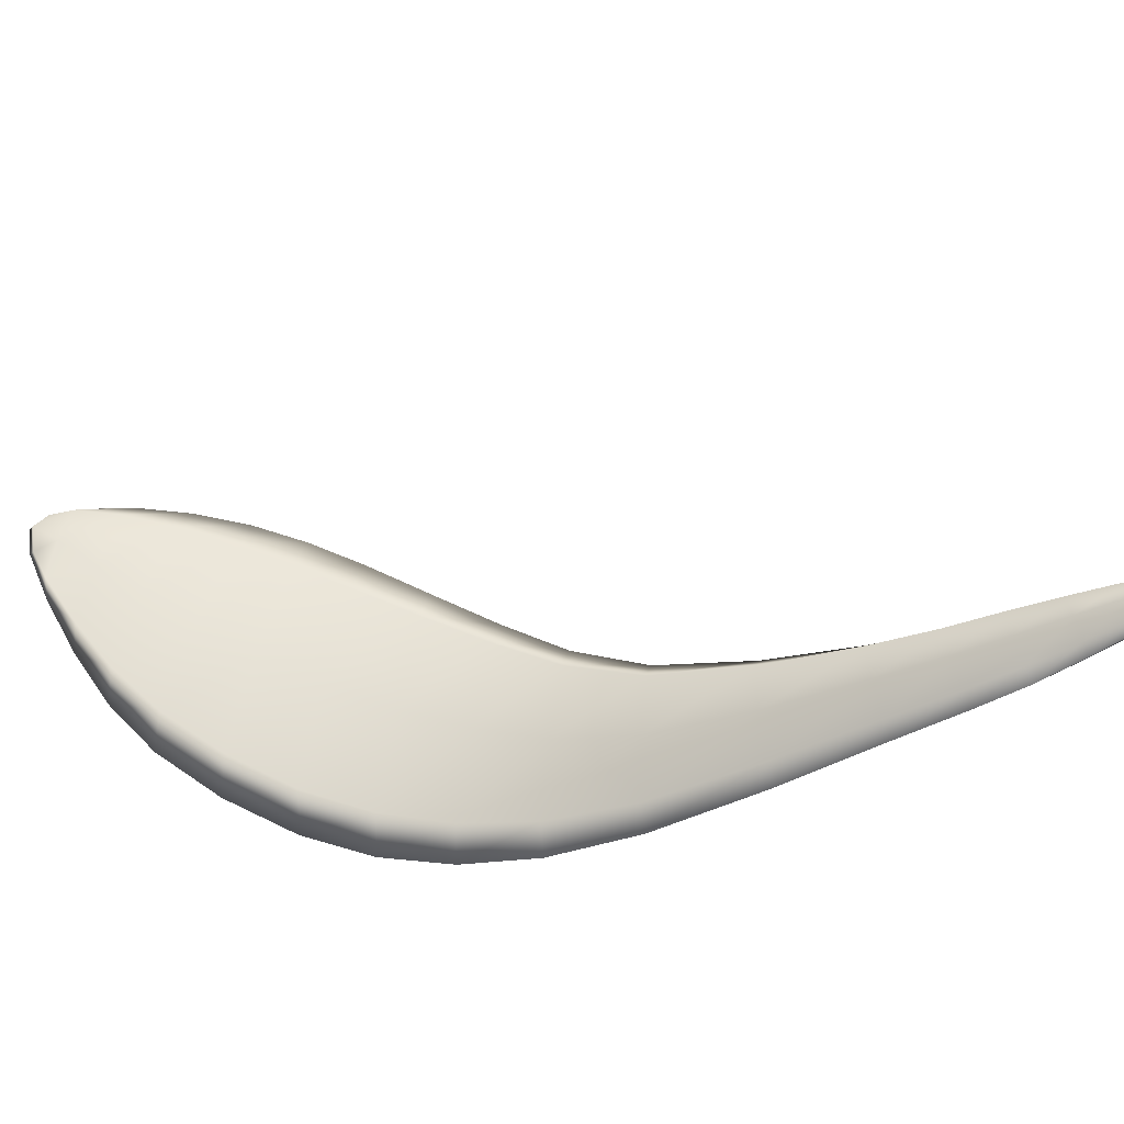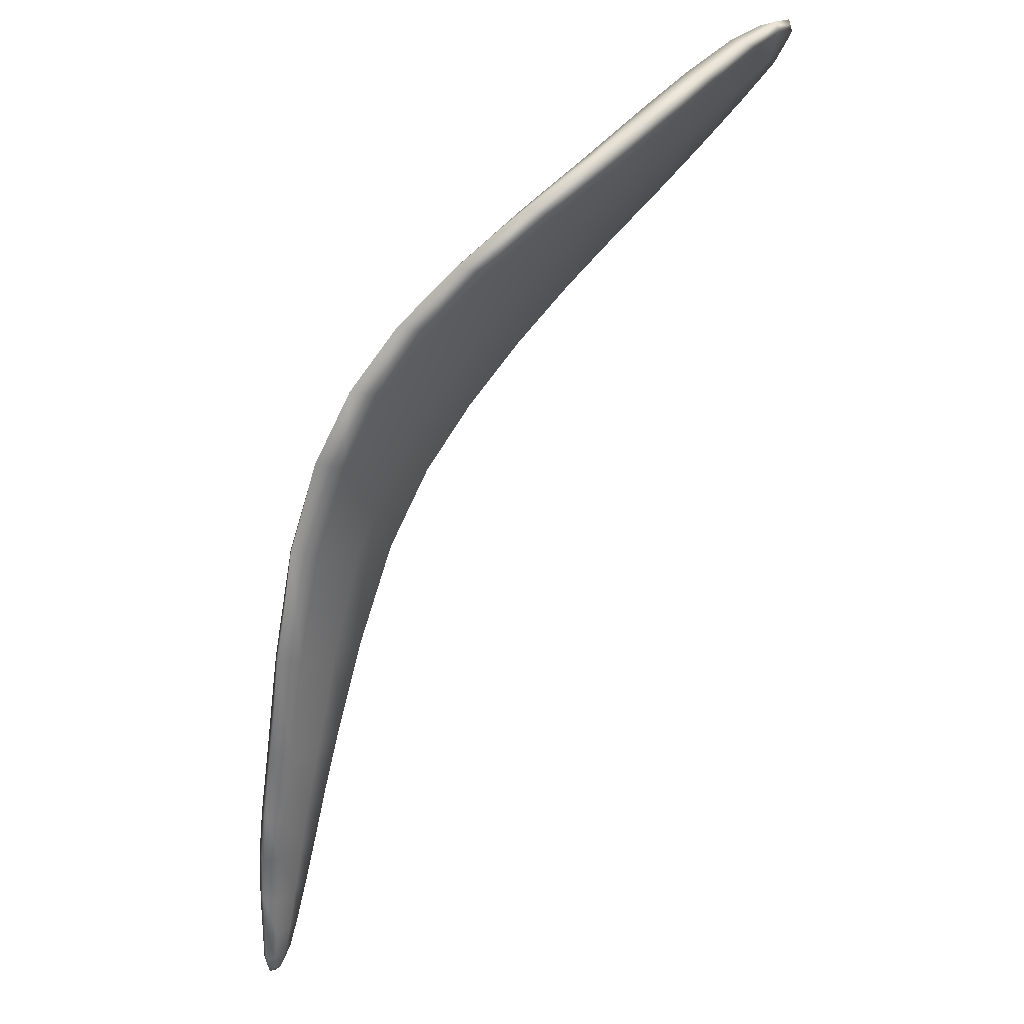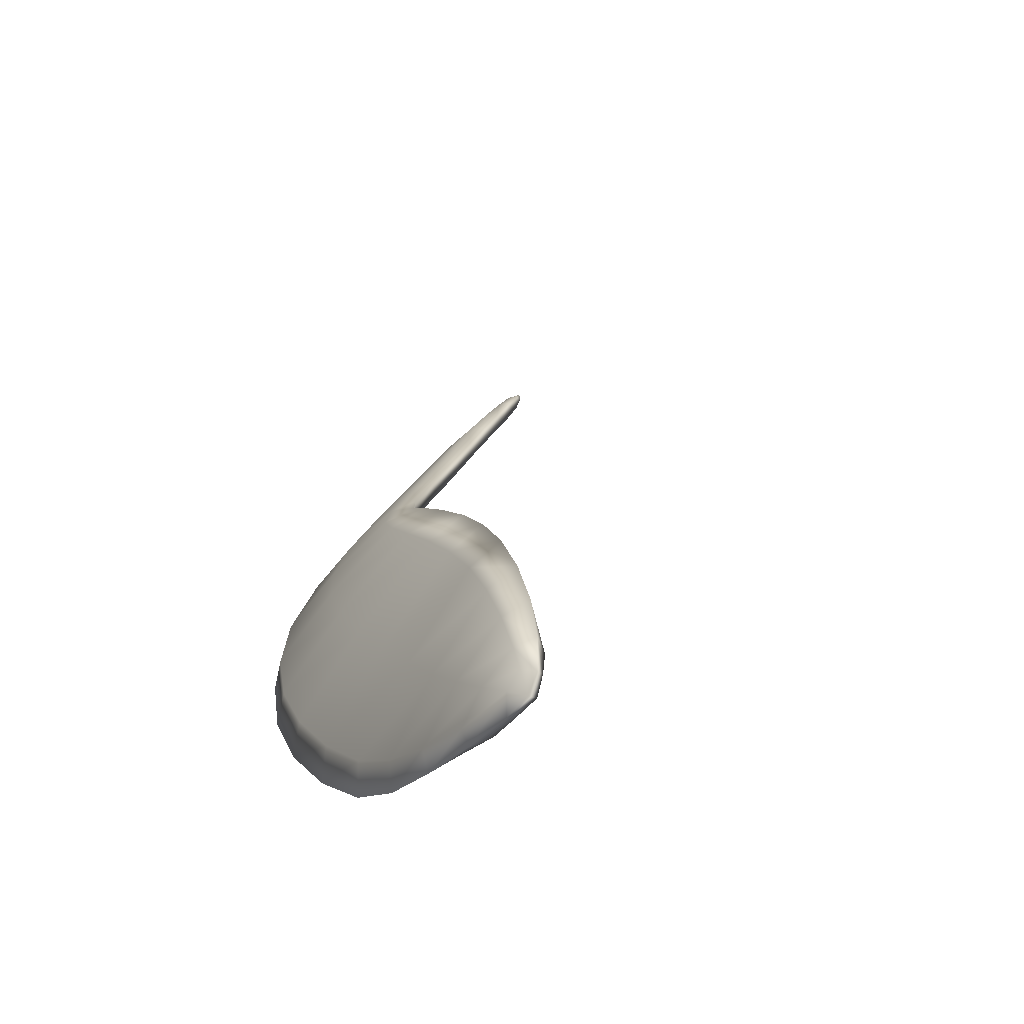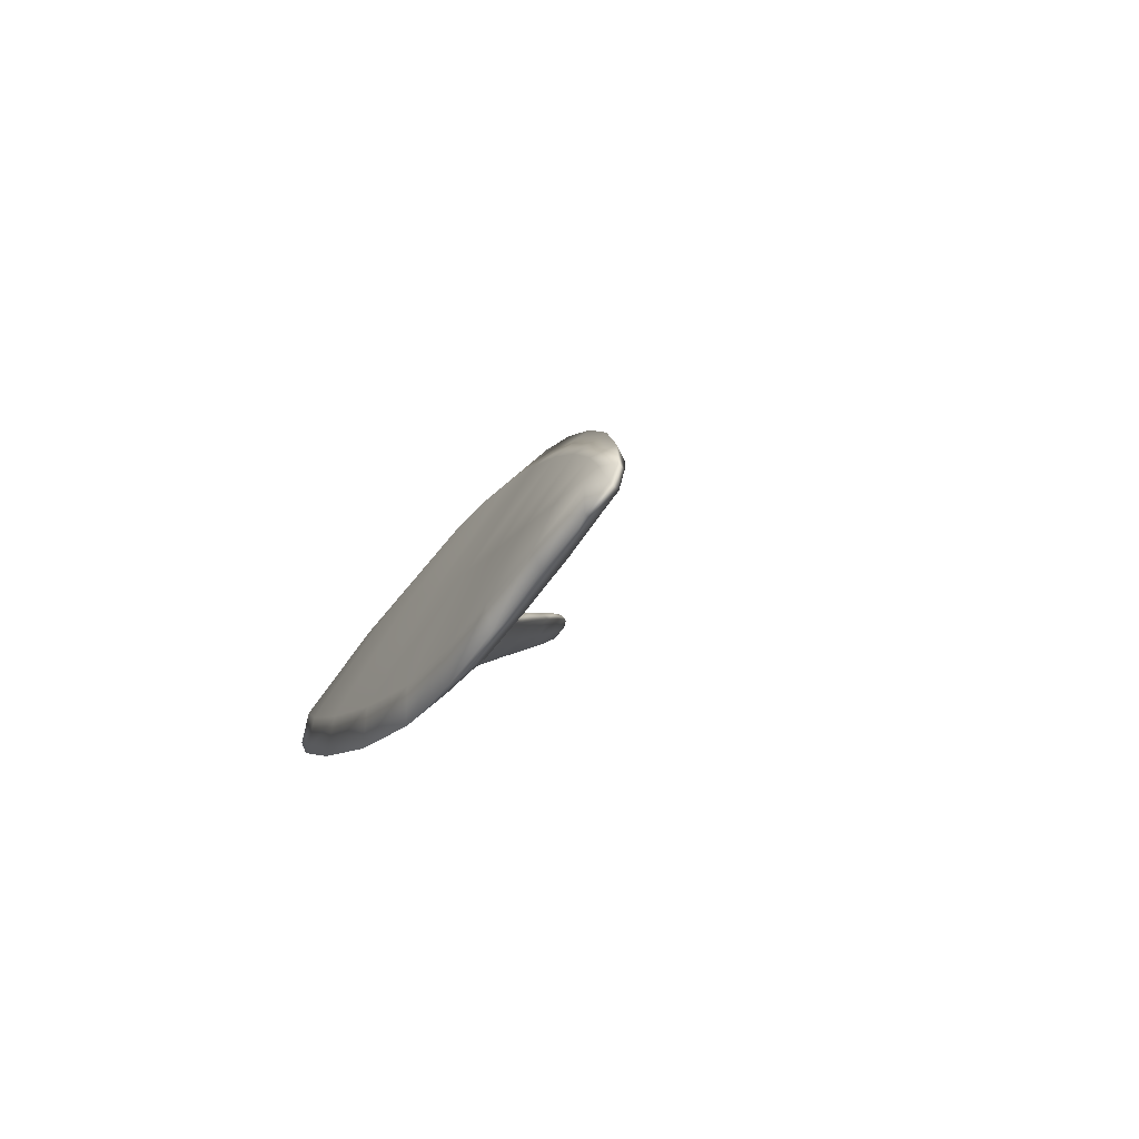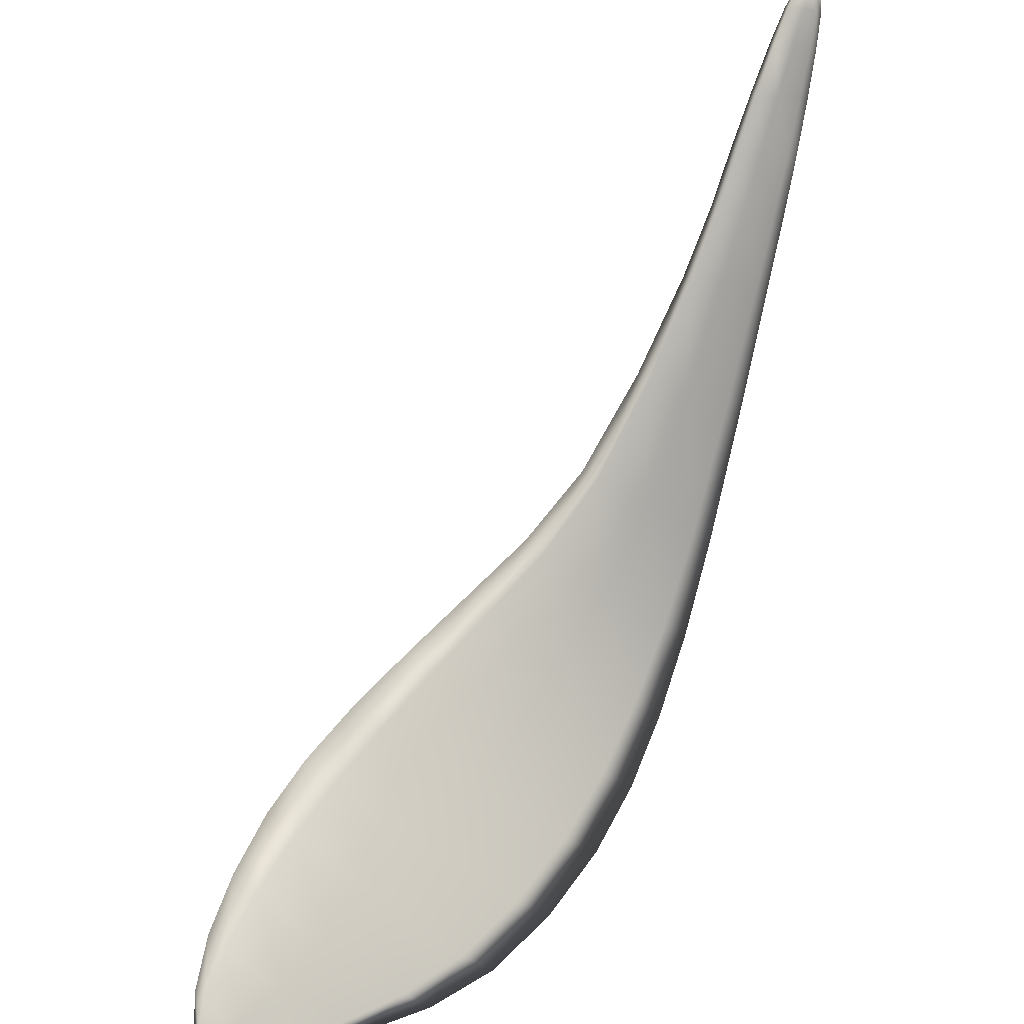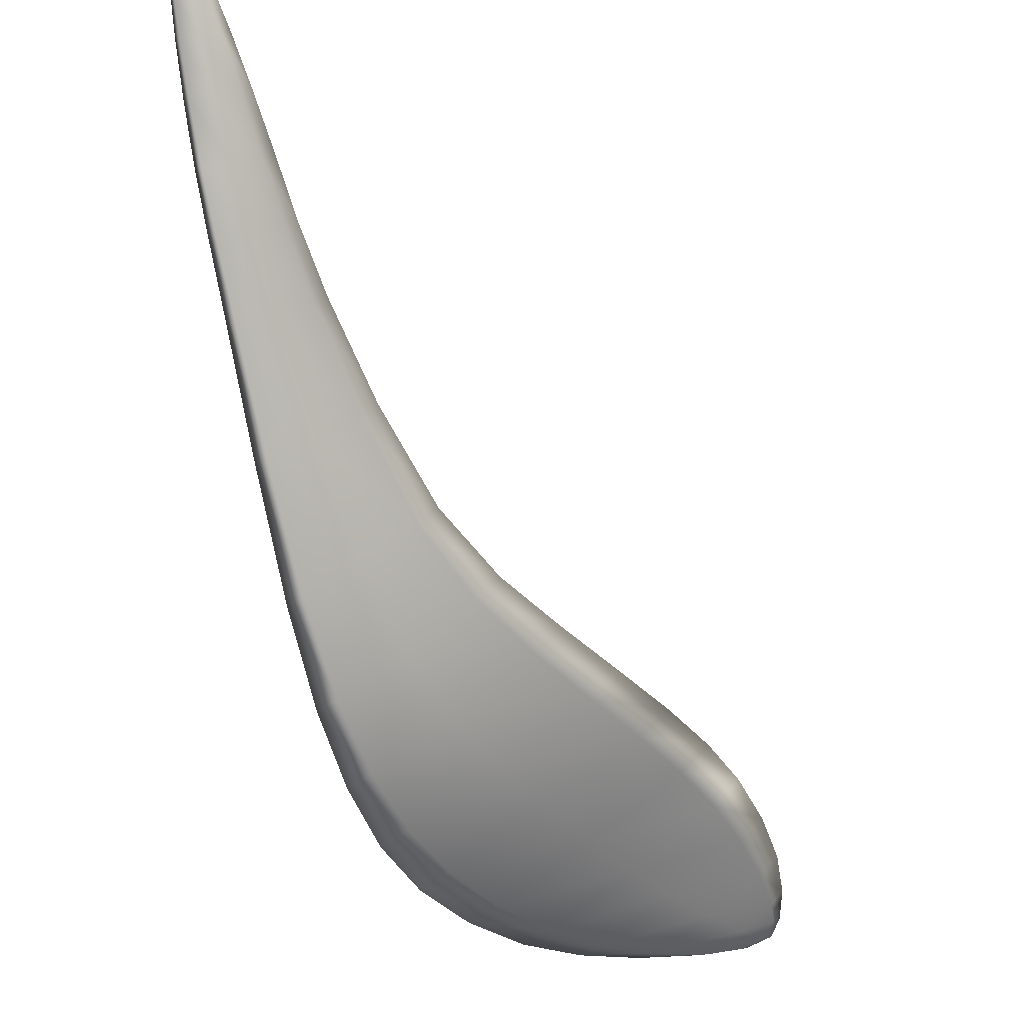
<metadata>
{"format":"obj","ext":"obj","renderer":"f3d","projection":"perspective","resolution":1024,"background":"white","views":[{"elev":-62.2,"azim":142.4,"up":"+Z"},{"elev":-54.9,"azim":17.2,"up":"+Z"},{"elev":31.8,"azim":45.7,"up":"+Z"},{"elev":10.8,"azim":44.1,"up":"+Z"},{"elev":32.7,"azim":107.6,"up":"+Y"},{"elev":-13.3,"azim":-74.4,"up":"+Y"}]}
</metadata>
<code>
v 0.1778 -0.5673 0.007467
v 0.1086 -0.3709 -0.01005
v 0.1242 -0.3596 -0.03628
v 0.193 -0.5555 -0.0227
v 0.1681 -0.3341 -0.01737
v 0.2449 -0.5258 -0.000783
v 0.06856 -0.1867 -0.04517
v 0.1038 -0.166 -0.02957
v 0.05286 -0.1966 -0.02339
v 0.00291 -0.01424 -0.02233
v 0.004683 0.009635 0.004711
v 0.0119 0.04227 -0.000711
v 0.005135 0.009435 -0.03358
v 0.04053 0.02927 0.000513
v 0.03085 0.001515 -0.02564
v 0.04007 0.02948 0.0388
v 0.05988 0.01789 0.03263
v 0.03007 0.001669 0.03612
v 0.1072 -0.1654 0.08914
v 0.1869 -0.3299 0.126
v 0.2372 -0.3028 0.1443
v 0.1467 -0.1437 0.1043
v 0.2592 -0.29 0.1175
v 0.1666 -0.1328 0.08217
v 0.3398 -0.4842 0.1856
v 0.3625 -0.4704 0.1548
v 0.2805 -0.5157 0.1644
v 2.827 -2.704 1.272
v 2.836 -2.768 1.228
v 2.912 -2.754 1.245
v 2.884 -2.691 1.284
v 2.913 -2.719 1.219
v 2.885 -2.667 1.265
v 2.865 -2.796 1.163
v 2.865 -2.765 1.141
v 2.806 -2.804 1.149
v 0.2246 -0.3057 0.04874
v 0.3161 -0.4909 0.07549
v 0.1444 -0.1441 0.02521
v 0.1368 -0.3568 0.05928
v 0.2167 -0.5487 0.08742
v 0.07085 -0.1862 0.03397
v 0.3764 -0.6958 0.1988
v 0.4401 -0.6617 0.2225
v 0.4624 -0.6486 0.1887
v 0.5733 -0.8808 0.2804
v 0.594 -0.873 0.2422
v 0.5071 -0.9196 0.2523
v 0.4102 -0.6734 0.1012
v 0.3315 -0.7134 0.01687
v 0.5373 -0.9129 0.1413
v 0.4532 -0.9678 0.04372
v 0.2743 -0.7457 -0.007428
v 0.2585 -0.757 0.02574
v 0.3914 -1.005 0.0152
v 0.3752 -1.011 0.05298
v 0.3042 -0.734 0.1138
v 0.4274 -0.973 0.1543
v 0.7049 -1.237 0.3483
v 0.7746 -1.187 0.385
v 0.7926 -1.192 0.3382
v 1.001 -1.484 0.5191
v 1.016 -1.505 0.4603
v 0.9288 -1.55 0.4707
v 0.728 -1.269 0.2114
v 0.6349 -1.36 0.08787
v 0.9445 -1.628 0.298
v 0.8437 -1.765 0.139
v 0.5677 -1.408 0.05087
v 0.5522 -1.401 0.09739
v 0.7715 -1.828 0.09028
v 0.7568 -1.805 0.1488
v 0.6143 -1.326 0.2245
v 0.8283 -1.685 0.3114
v 1.138 -1.761 0.6037
v 1.21 -1.677 0.6657
v 1.223 -1.708 0.5923
v 1.42 -1.811 0.8159
v 1.432 -1.851 0.7269
v 1.348 -1.909 0.7405
v 1.149 -1.875 0.3876
v 1.046 -2.057 0.1866
v 1.358 -2.051 0.4789
v 1.255 -2.27 0.235
v 0.9714 -2.137 0.1242
v 0.9562 -2.101 0.1971
v 1.178 -2.362 0.1585
v 1.161 -2.317 0.2463
v 1.032 -1.939 0.4022
v 1.24 -2.122 0.4955
v 1.576 -2.033 0.874
v 1.649 -1.931 0.9607
v 1.66 -1.98 0.8572
v 1.874 -2.039 1.087
v 1.887 -2.093 0.9732
v 1.805 -2.139 0.9947
v 1.587 -2.199 0.5703
v 1.483 -2.434 0.2883
v 1.824 -2.319 0.6619
v 1.73 -2.558 0.3564
v 1.403 -2.531 0.1993
v 1.383 -2.478 0.3007
v 1.65 -2.656 0.2598
v 1.625 -2.6 0.3701
v 1.464 -2.263 0.5898
v 1.7 -2.377 0.6853
v 2.219 -2.336 1.17
v 2.413 -2.444 1.228
v 2.461 -2.356 1.3
v 2.265 -2.238 1.252
v 2.492 -2.39 1.205
v 2.291 -2.284 1.14
v 2.642 -2.479 1.322
v 2.676 -2.498 1.251
v 2.589 -2.551 1.265
v 2.485 -2.56 0.9544
v 2.283 -2.489 0.8496
v 2.449 -2.75 0.71
v 2.246 -2.712 0.5666
v 2.665 -2.624 1.058
v 2.623 -2.768 0.8698
v 2.391 -2.841 0.6339
v 2.185 -2.812 0.4778
v 2.35 -2.811 0.7243
v 2.144 -2.768 0.5826
v 2.567 -2.844 0.8121
v 2.53 -2.829 0.8818
v 2.367 -2.637 0.9793
v 2.167 -2.561 0.8803
v 2.545 -2.7 1.075
v 2.741 -2.649 1.279
v 2.789 -2.595 1.313
v 2.824 -2.598 1.269
v 2.819 -2.676 1.151
v 2.786 -2.771 1.037
v 2.738 -2.828 1.003
v 2.702 -2.826 1.047
v 2.708 -2.747 1.165
v 0.01271 -0.07318 -0.02912
v 0.02644 -0.06527 -0.04633
v 0.0543 -0.04922 -0.03409
v 0.08385 -0.03267 0.009141
v 0.09882 -0.02428 0.05409
v 0.08299 -0.03272 0.0715
v 0.05301 -0.0493 0.05945
v 0.02558 -0.06532 0.01603
v 2.093 -2.19 1.065
v 2.059 -2.412 0.7535
v 1.995 -2.65 0.4489
v 2.018 -2.237 1.093
v 2.075 -2.137 1.183
v 1.89 -2.697 0.4643
v 1.939 -2.475 0.7823
v 1.924 -2.75 0.3528
f 1 2 3 4
f 4 3 5 6
f 3 7 8 5
f 2 9 7 3
f 10 11 12 13
f 13 12 14 15
f 12 16 17 14
f 11 18 16 12
f 19 20 21 22
f 22 21 23 24
f 21 25 26 23
f 20 27 25 21
f 28 29 30 31
f 31 30 32 33
f 30 34 35 32
f 29 36 34 30
f 6 5 37 38
f 38 37 23 26
f 37 39 24 23
f 5 8 39 37
f 27 20 40 41
f 41 40 2 1
f 40 42 9 2
f 20 19 42 40
f 27 43 44 25
f 25 44 45 26
f 44 46 47 45
f 43 48 46 44
f 26 45 49 38
f 38 49 50 6
f 49 51 52 50
f 45 47 51 49
f 6 50 53 4
f 4 53 54 1
f 53 55 56 54
f 50 52 55 53
f 1 54 57 41
f 41 57 43 27
f 57 58 48 43
f 54 56 58 57
f 48 59 60 46
f 46 60 61 47
f 60 62 63 61
f 59 64 62 60
f 47 61 65 51
f 51 65 66 52
f 65 67 68 66
f 61 63 67 65
f 52 66 69 55
f 55 69 70 56
f 69 71 72 70
f 66 68 71 69
f 56 70 73 58
f 58 73 59 48
f 73 74 64 59
f 70 72 74 73
f 64 75 76 62
f 62 76 77 63
f 76 78 79 77
f 75 80 78 76
f 63 77 81 67
f 67 81 82 68
f 81 83 84 82
f 77 79 83 81
f 68 82 85 71
f 71 85 86 72
f 85 87 88 86
f 82 84 87 85
f 72 86 89 74
f 74 89 75 64
f 89 90 80 75
f 86 88 90 89
f 80 91 92 78
f 78 92 93 79
f 92 94 95 93
f 91 96 94 92
f 79 93 97 83
f 83 97 98 84
f 97 99 100 98
f 93 95 99 97
f 84 98 101 87
f 87 101 102 88
f 101 103 104 102
f 98 100 103 101
f 88 102 105 90
f 90 105 91 80
f 105 106 96 91
f 102 104 106 105
f 107 108 109 110
f 110 109 111 112
f 109 113 114 111
f 108 115 113 109
f 112 111 116 117
f 117 116 118 119
f 116 120 121 118
f 111 114 120 116
f 119 118 122 123
f 123 122 124 125
f 122 126 127 124
f 118 121 126 122
f 125 124 128 129
f 129 128 108 107
f 128 130 115 108
f 124 127 130 128
f 115 131 132 113
f 113 132 133 114
f 132 31 33 133
f 131 28 31 132
f 114 133 134 120
f 120 134 135 121
f 134 32 35 135
f 133 33 32 134
f 121 135 136 126
f 126 136 137 127
f 136 34 36 137
f 135 35 34 136
f 127 137 138 130
f 130 138 131 115
f 138 29 28 131
f 137 36 29 138
f 9 139 140 7
f 7 140 141 8
f 140 13 15 141
f 139 10 13 140
f 8 141 142 39
f 39 142 143 24
f 142 14 17 143
f 141 15 14 142
f 24 143 144 22
f 22 144 145 19
f 144 16 18 145
f 143 17 16 144
f 19 145 146 42
f 42 146 139 9
f 146 11 10 139
f 145 18 11 146
f 95 147 148 99
f 99 148 149 100
f 148 117 119 149
f 147 112 117 148
f 96 150 151 94
f 94 151 147 95
f 151 110 112 147
f 150 107 110 151
f 104 152 153 106
f 106 153 150 96
f 153 129 107 150
f 152 125 129 153
f 100 149 154 103
f 103 154 152 104
f 154 123 125 152
f 149 119 123 154

</code>
